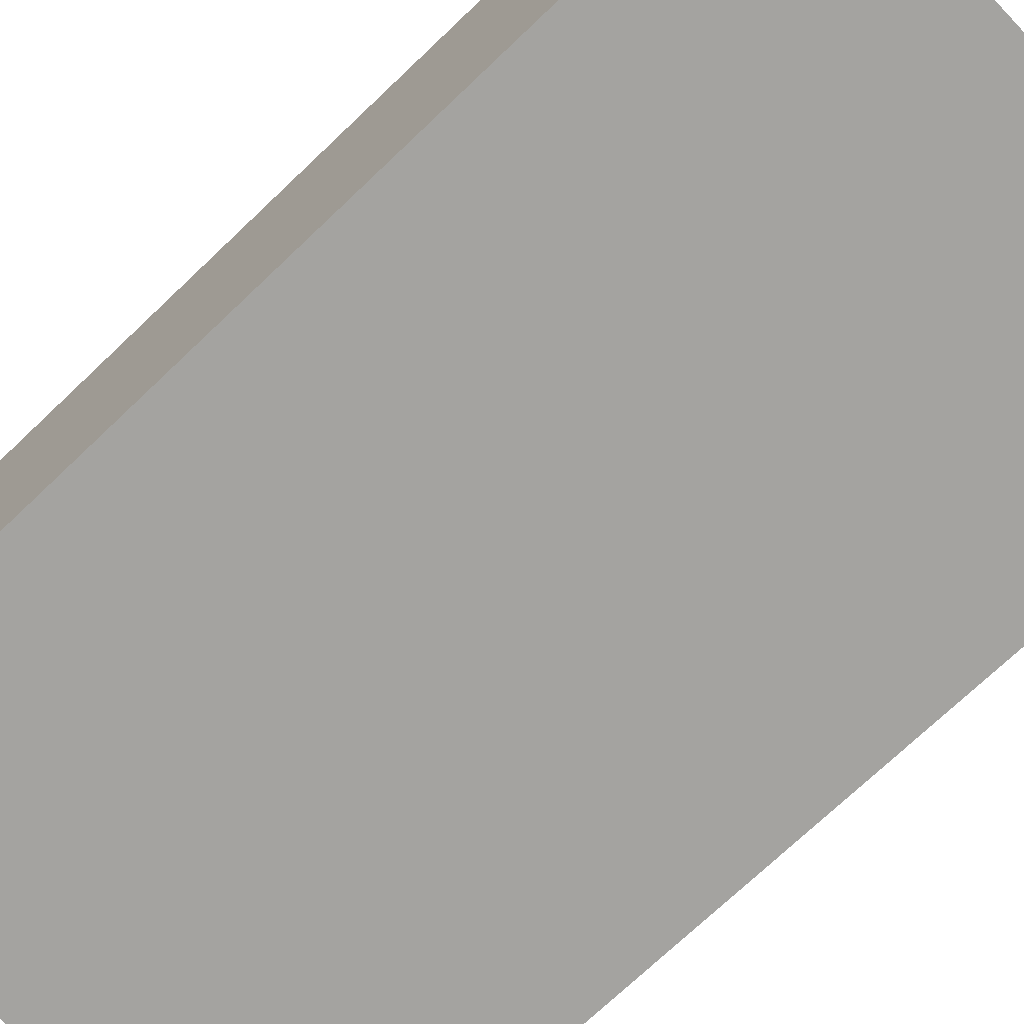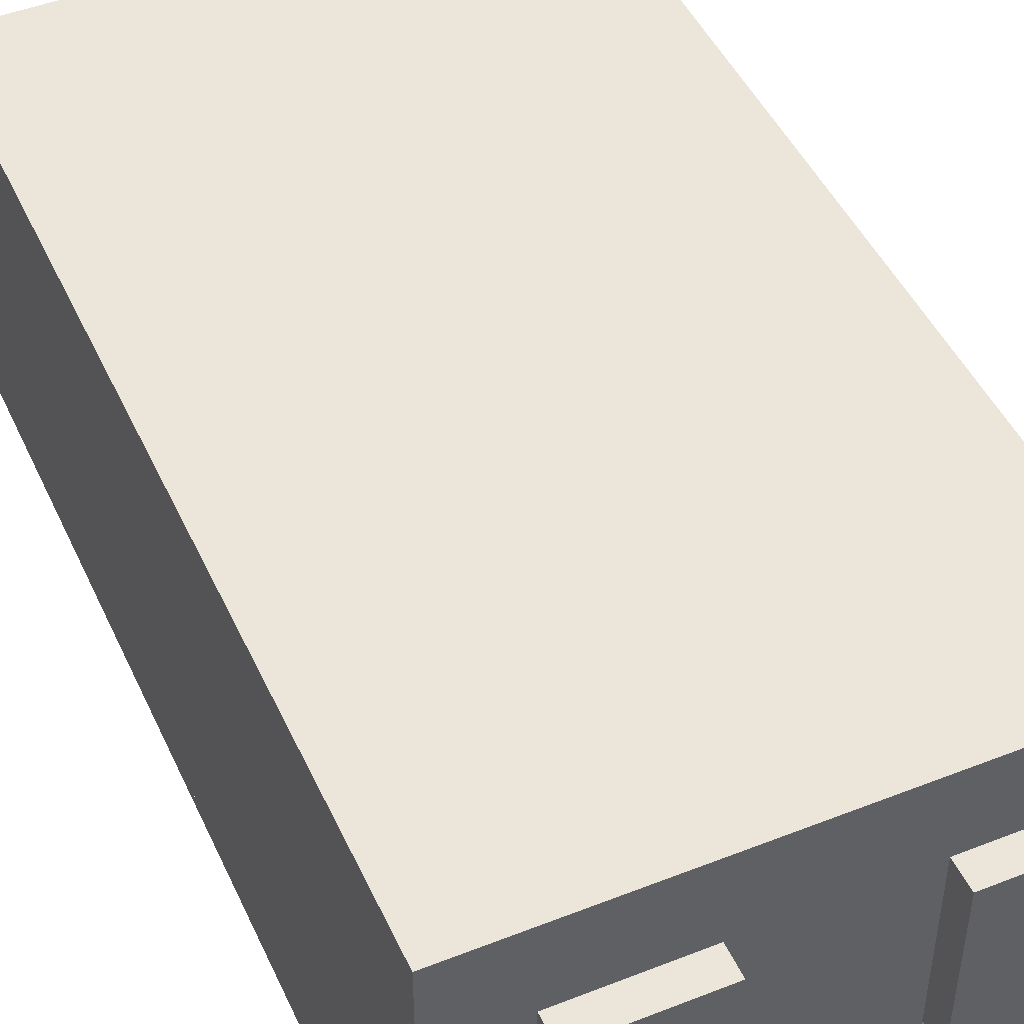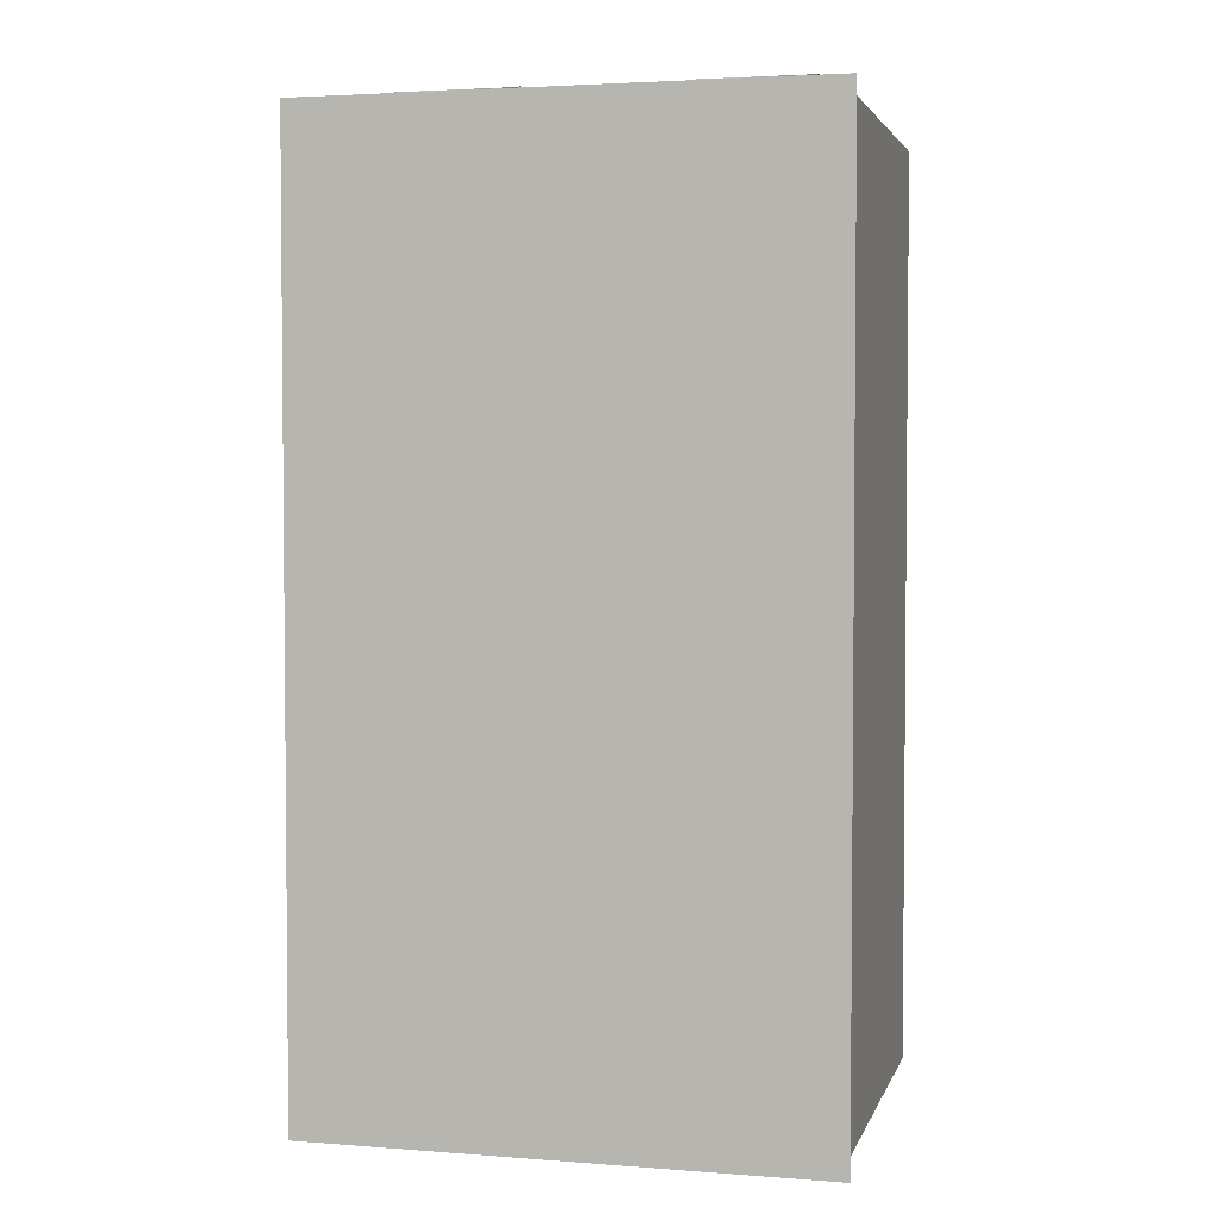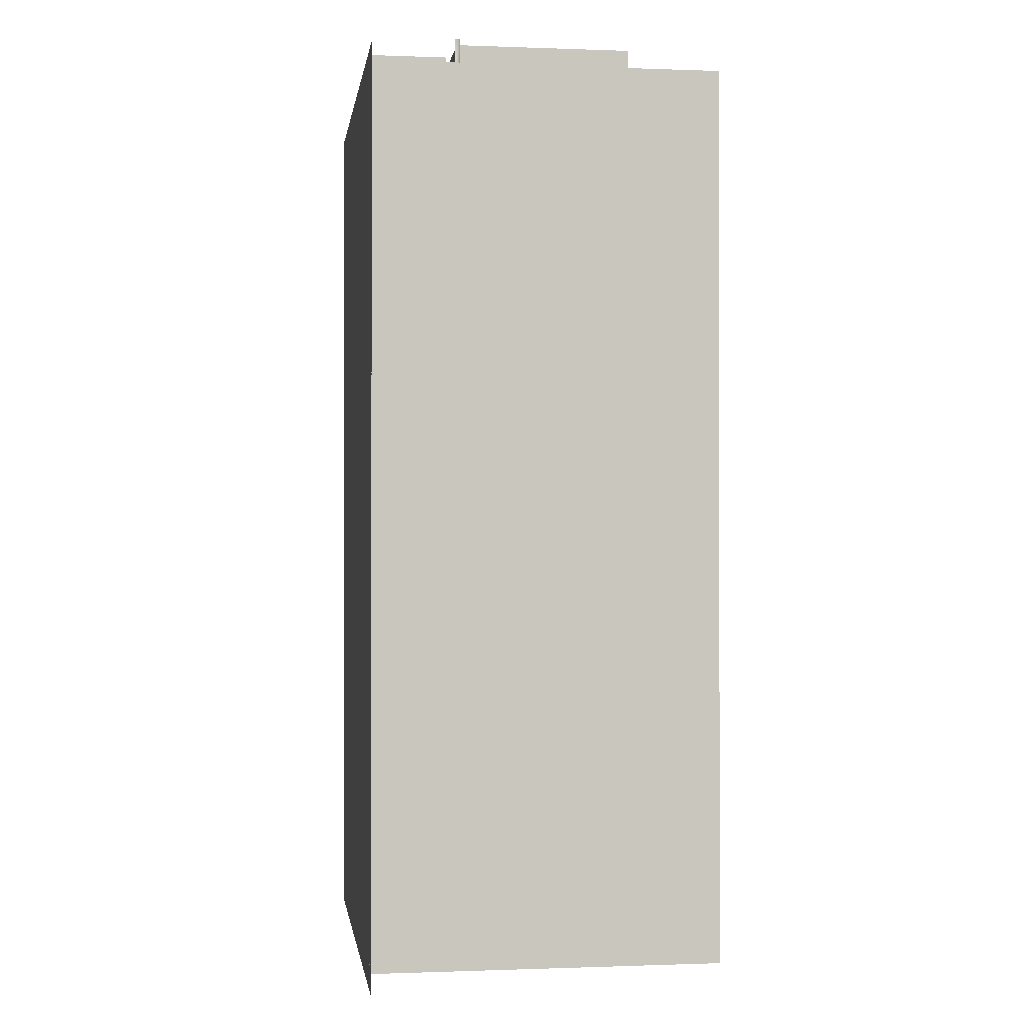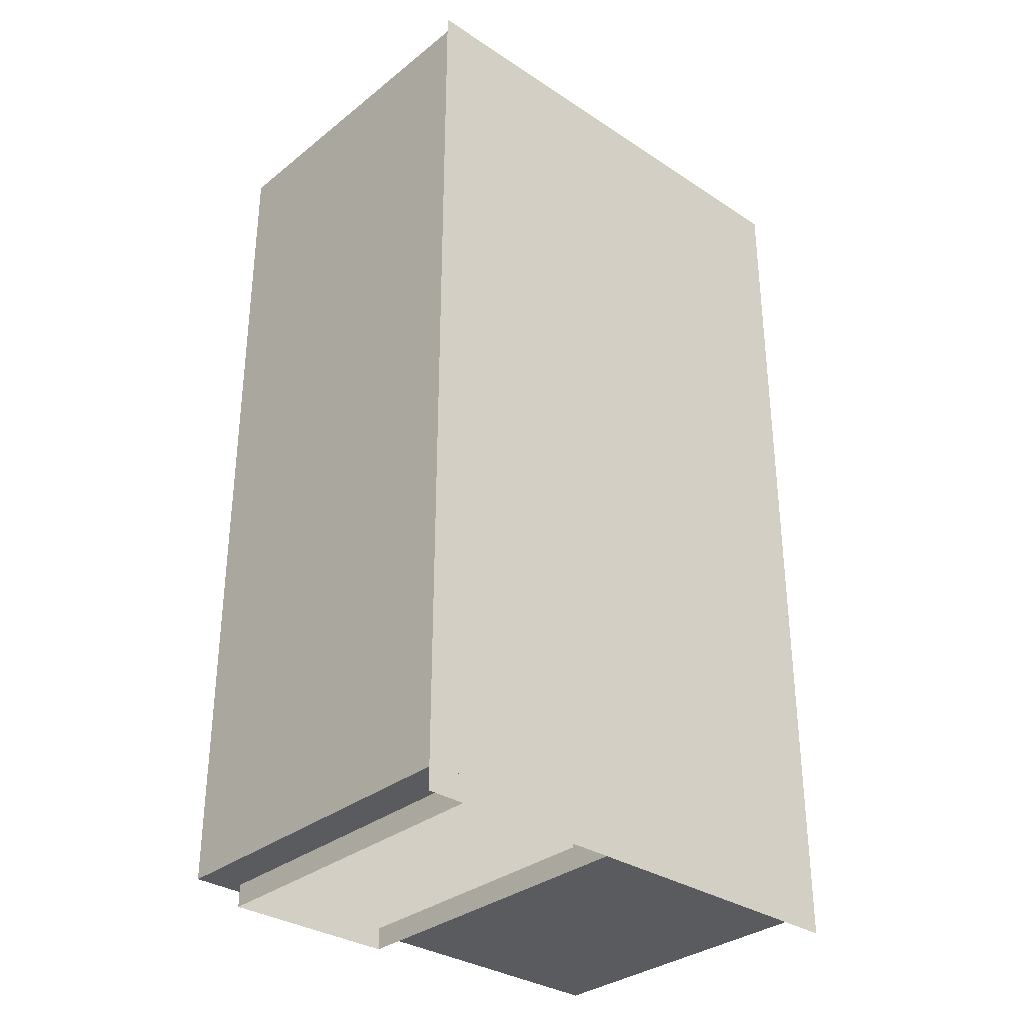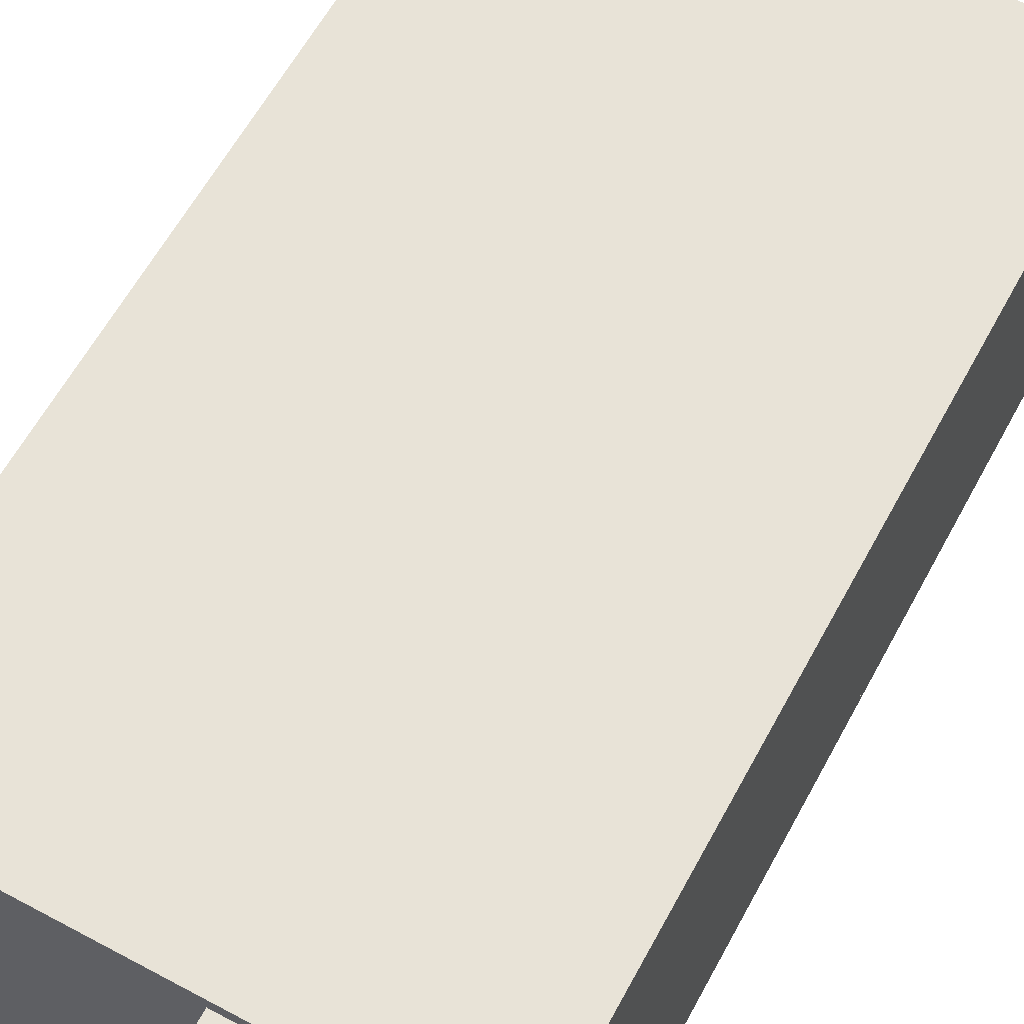
<metadata>
{"format":"obj","ext":"obj","renderer":"f3d","projection":"perspective","resolution":1024,"background":"white","views":[{"elev":-72.8,"azim":133.6,"up":"+Y"},{"elev":47.0,"azim":-24.0,"up":"+Y"},{"elev":3.3,"azim":14.4,"up":"+Z"},{"elev":-0.4,"azim":82.1,"up":"+Z"},{"elev":-32.5,"azim":-42.4,"up":"+Z"},{"elev":61.8,"azim":-151.5,"up":"+Y"}]}
</metadata>
<code>
o Plane.002
v -15.52 -13.36 23.59
v -20.62 -13.36 23.59
v -15.52 -13.36 14.51
v -20.62 -13.36 14.51
v -15.52 -13.36 23.41
v -20.62 -13.36 23.41
v -18.78 -13.36 23.41
v -18.48 -13.36 14.51
v -20.23 -10.04 14.51
v -18.48 -10.04 14.51
v -20.62 -9.886 14.51
v -15.52 -9.886 14.51
v -19.77 -12.57 23.41
v -18.78 -12.57 23.41
v -15.52 -9.886 23.41
v -20.62 -9.886 23.41
v -18.68 -10.72 23.41
v -19.87 -10.72 23.41
v -19.87 -12.47 23.7
v -18.68 -12.47 23.7
v -18.68 -10.72 23.7
v -19.87 -10.72 23.7
v -16.09 -12.57 23.41
v -17.07 -12.57 23.41
v -15.99 -10.72 23.41
v -17.17 -10.72 23.41
v -17.17 -12.47 23.7
v -15.99 -12.47 23.7
v -15.99 -10.72 23.7
v -17.17 -10.72 23.7
v -17.07 -13.36 23.41
v -19.87 -13.36 23.41
v -18.68 -13.36 23.41
v -19.87 -12.47 23.41
v -18.68 -12.47 23.41
v -15.99 -12.47 23.41
v -17.17 -12.47 23.41
v -15.99 -13.36 23.41
v -17.17 -13.36 23.41
v -19.77 -13.36 23.59
v -18.78 -13.36 23.59
v -19.77 -12.57 23.59
v -18.78 -12.57 23.59
v -16.09 -12.57 23.59
v -17.07 -12.57 23.59
v -16.09 -13.36 23.59
v -17.07 -13.36 23.59
v -18.86 -13.17 23.48
v -18.86 -12.67 23.48
v -18.86 -13.17 23.59
v -18.86 -12.67 23.59
v -19.7 -13.17 23.48
v -19.7 -12.67 23.48
v -19.7 -13.17 23.59
v -19.7 -12.67 23.59
v -16.16 -13.17 23.48
v -16.16 -12.67 23.48
v -16.16 -13.17 23.59
v -16.16 -12.67 23.59
v -17 -13.17 23.48
v -17 -12.67 23.48
v -17 -13.17 23.59
v -17 -12.67 23.59
v -20.59 -13.36 23.41
v -20.59 -13.36 23.38
v -20.59 -13.25 23.38
v -19.77 -13.36 23.41
v -19.77 -13.25 23.41
v -19.77 -13.36 23.38
v -19.77 -13.25 23.38
v -15.52 -13.25 14.51
v -15.52 -13.36 14.54
v -18.48 -13.25 14.51
v -18.48 -13.36 14.54
v -18.48 -13.25 14.54
v -15.56 -13.36 14.54
v -15.56 -13.25 14.54
v -15.52 -13.25 14.54
v -15.56 -13.36 23.41
v -15.56 -13.25 23.41
v -15.52 -13.25 23.41
v -20.62 -13.25 14.51
v -20.59 -13.36 14.51
v -20.62 -13.25 23.41
v -20.23 -13.36 14.28
v -20.59 -13.25 23.41
v -18.48 -10.04 14.28
v -18.78 -13.25 23.41
v -18.78 -13.36 23.38
v -18.78 -13.25 23.38
v -20.23 -10.04 14.28
v -17.07 -13.25 23.41
v -17.07 -13.36 23.38
v -17.07 -13.25 23.38
v -16.09 -13.36 23.41
v -16.09 -13.25 23.41
v -16.09 -13.36 23.38
v -16.09 -13.25 23.38
v -18.48 -13.36 14.28
v -15.52 -13.36 23.38
v -15.52 -13.25 23.38
v -20.59 -13.36 14.54
v -20.59 -13.25 14.54
v -20.59 -13.25 14.51
v -20.23 -13.36 14.54
v -20.23 -13.25 14.54
v -20.23 -13.36 14.51
v -20.23 -13.25 14.51
v -15.99 -12.49 23.76
v -15.99 -12.44 23.76
v -17.17 -12.49 23.76
v -17.17 -12.44 23.76
v -15.99 -12.49 23.46
v -17.17 -12.49 23.46
v -15.99 -12.52 23.4
v -17.17 -12.52 23.4
v -15.99 -12.52 23.46
v -17.17 -12.52 23.46
v -15.99 -12.49 23.4
v -15.99 -12.44 23.45
v -15.99 -12.46 23.42
v -17.17 -12.44 23.45
v -17.17 -12.49 23.4
v -17.17 -12.46 23.42
v -18.68 -12.49 23.76
v -18.68 -12.44 23.76
v -19.87 -12.49 23.76
v -19.87 -12.44 23.76
v -18.68 -12.49 23.46
v -19.87 -12.49 23.46
v -18.68 -12.52 23.4
v -19.87 -12.52 23.4
v -18.68 -12.52 23.46
v -19.87 -12.52 23.46
v -18.68 -12.49 23.4
v -18.68 -12.44 23.45
v -18.68 -12.46 23.42
v -19.87 -12.44 23.45
v -19.87 -12.49 23.4
v -19.87 -12.46 23.42
v -18.6 -10.64 23.38
v -18.6 -10.58 23.38
v -18.6 -10.64 23.41
v -18.6 -10.58 23.41
v -19.95 -10.64 23.38
v -19.95 -10.58 23.38
v -19.95 -10.64 23.41
v -19.95 -10.58 23.41
v -15.91 -10.64 23.37
v -15.91 -10.58 23.37
v -15.91 -10.64 23.41
v -15.91 -10.58 23.41
v -17.25 -10.64 23.37
v -17.25 -10.58 23.37
v -17.25 -10.64 23.41
v -17.25 -10.58 23.41
v -18.63 -12.43 23.37
v -18.73 -12.43 23.37
v -18.63 -10.63 23.37
v -18.73 -10.63 23.37
v -18.75 -12.43 23.37
v -18.84 -12.43 23.37
v -18.75 -10.63 23.37
v -18.84 -10.63 23.37
v -18.86 -12.43 23.37
v -18.96 -12.43 23.37
v -18.86 -10.63 23.37
v -18.96 -10.63 23.37
v -18.98 -12.43 23.37
v -19.08 -12.43 23.37
v -18.98 -10.63 23.37
v -19.08 -10.63 23.37
v -19.1 -12.43 23.37
v -19.2 -12.43 23.37
v -19.1 -10.63 23.37
v -19.2 -10.63 23.37
v -19.22 -12.43 23.37
v -19.32 -12.43 23.37
v -19.22 -10.63 23.37
v -19.32 -10.63 23.37
v -19.34 -12.43 23.37
v -19.44 -12.43 23.37
v -19.34 -10.63 23.37
v -19.44 -10.63 23.37
v -19.46 -12.43 23.37
v -19.56 -12.43 23.37
v -19.46 -10.63 23.37
v -19.56 -10.63 23.37
v -19.58 -12.43 23.37
v -19.68 -12.43 23.37
v -19.58 -10.63 23.37
v -19.68 -10.63 23.37
v -19.7 -12.43 23.37
v -19.8 -12.43 23.37
v -19.7 -10.63 23.37
v -19.8 -10.63 23.37
v -19.82 -12.43 23.37
v -19.92 -12.43 23.37
v -19.82 -10.63 23.37
v -19.92 -10.63 23.37
v -15.94 -12.43 23.37
v -16.04 -12.43 23.37
v -15.94 -10.63 23.37
v -16.04 -10.63 23.37
v -16.06 -12.43 23.37
v -16.16 -12.43 23.37
v -16.06 -10.63 23.37
v -16.16 -10.63 23.37
v -16.18 -12.43 23.37
v -16.27 -12.43 23.37
v -16.18 -10.63 23.37
v -16.27 -10.63 23.37
v -16.29 -12.43 23.37
v -16.39 -12.43 23.37
v -16.29 -10.63 23.37
v -16.39 -10.63 23.37
v -16.41 -12.43 23.37
v -16.51 -12.43 23.37
v -16.41 -10.63 23.37
v -16.51 -10.63 23.37
v -16.53 -12.43 23.37
v -16.63 -12.43 23.37
v -16.53 -10.63 23.37
v -16.63 -10.63 23.37
v -16.65 -12.43 23.37
v -16.75 -12.43 23.37
v -16.65 -10.63 23.37
v -16.75 -10.63 23.37
v -16.77 -12.43 23.37
v -16.87 -12.43 23.37
v -16.77 -10.63 23.37
v -16.87 -10.63 23.37
v -16.89 -12.43 23.37
v -16.99 -12.43 23.37
v -16.89 -10.63 23.37
v -16.99 -10.63 23.37
v -17.01 -12.43 23.37
v -17.11 -12.43 23.37
v -17.01 -10.63 23.37
v -17.11 -10.63 23.37
v -17.13 -12.43 23.37
v -17.23 -12.43 23.37
v -17.13 -10.63 23.37
v -17.23 -10.63 23.37
v -15.99 -12.43 23.39
v -16.09 -12.43 23.39
v -15.99 -10.63 23.39
v -16.09 -10.63 23.39
v -16.11 -12.43 23.39
v -16.21 -12.43 23.39
v -16.11 -10.63 23.39
v -16.21 -10.63 23.39
v -16.23 -12.43 23.39
v -16.33 -12.43 23.39
v -16.23 -10.63 23.39
v -16.33 -10.63 23.39
v -16.34 -12.43 23.39
v -16.44 -12.43 23.39
v -16.34 -10.63 23.39
v -16.44 -10.63 23.39
v -16.46 -12.43 23.39
v -16.56 -12.43 23.39
v -16.46 -10.63 23.39
v -16.56 -10.63 23.39
v -16.58 -12.43 23.39
v -16.68 -12.43 23.39
v -16.58 -10.63 23.39
v -16.68 -10.63 23.39
v -16.7 -12.43 23.39
v -16.8 -12.43 23.39
v -16.7 -10.63 23.39
v -16.8 -10.63 23.39
v -16.82 -12.43 23.39
v -16.92 -12.43 23.39
v -16.82 -10.63 23.39
v -16.92 -10.63 23.39
v -16.94 -12.43 23.39
v -17.04 -12.43 23.39
v -16.94 -10.63 23.39
v -17.04 -10.63 23.39
v -17.06 -12.43 23.39
v -17.16 -12.43 23.39
v -17.06 -10.63 23.39
v -17.16 -10.63 23.39
v -18.68 -12.43 23.39
v -18.78 -12.43 23.39
v -18.68 -10.63 23.39
v -18.78 -10.63 23.39
v -18.8 -12.43 23.39
v -18.89 -12.43 23.39
v -18.8 -10.63 23.39
v -18.89 -10.63 23.39
v -18.91 -12.43 23.39
v -19.01 -12.43 23.39
v -18.91 -10.63 23.39
v -19.01 -10.63 23.39
v -19.03 -12.43 23.39
v -19.13 -12.43 23.39
v -19.03 -10.63 23.39
v -19.13 -10.63 23.39
v -19.15 -12.43 23.39
v -19.25 -12.43 23.39
v -19.15 -10.63 23.39
v -19.25 -10.63 23.39
v -19.27 -12.43 23.39
v -19.37 -12.43 23.39
v -19.27 -10.63 23.39
v -19.37 -10.63 23.39
v -19.39 -12.43 23.39
v -19.49 -12.43 23.39
v -19.39 -10.63 23.39
v -19.49 -10.63 23.39
v -19.51 -12.43 23.39
v -19.61 -12.43 23.39
v -19.51 -10.63 23.39
v -19.61 -10.63 23.39
v -19.63 -12.43 23.39
v -19.73 -12.43 23.39
v -19.63 -10.63 23.39
v -19.73 -10.63 23.39
v -19.75 -12.43 23.39
v -19.85 -12.43 23.39
v -19.75 -10.63 23.39
v -19.85 -10.63 23.39
v -15.52 -13.36 14.28
v -20.62 -13.36 14.28
f 3 4 2 1
f 31 24 45 47
f 14 7 41 43
f 4 107 9
f 8 3 10
f 12 11 9 10
f 13 14 43 42
f 32 6 34
f 5 38 36
f 17 18 16
f 26 17 16 15
f 6 4 11 16
f 34 6 16 18
f 3 5 15 12
f 26 15 25
f 15 5 36 25
f 4 9 11
f 10 3 12
f 35 34 19 20
f 17 35 20 21
f 34 18 22 19
f 18 17 21 22
f 20 19 22 21
f 37 35 17 26
f 26 25 29 30
f 25 36 28 29
f 37 26 30 27
f 36 37 27 28
f 27 30 29 28
f 37 39 33 35
f 44 46 47 45
f 13 67 32 34
f 7 14 35 33
f 23 24 37 36
f 14 13 34 35
f 95 23 36 38
f 41 40 42 43
f 24 31 39 37
f 23 95 46 44
f 24 23 44 45
f 67 13 42 40
f 48 49 51 50
f 54 55 53 52
f 52 53 49 48
f 50 54 52 48
f 55 51 49 53
f 56 57 59 58
f 62 63 61 60
f 60 61 57 56
f 58 62 60 56
f 63 59 57 61
f 64 86 66 65
f 65 66 70 69
f 69 70 68 67
f 70 66 86 68
f 72 78 75 74
f 74 75 73 8
f 75 78 71 73
f 79 80 77 76
f 81 78 77 80
f 83 104 86 64
f 86 104 82 84
f 7 88 90 89
f 89 90 94 93
f 93 94 92 31
f 94 90 88 92
f 95 96 98 97
f 97 98 101 100
f 101 98 96 81
f 107 108 106 105
f 105 106 103 102
f 108 104 103 106
f 119 113 117 115
f 113 114 118 117
f 114 123 116 118
f 117 118 116 115
f 112 110 120 122
f 111 112 122 114
f 113 120 110 109
f 119 121 113
f 121 120 113
f 122 124 114
f 124 123 114
f 122 120 121 124
f 124 121 119 123
f 123 119 115 116
f 135 129 133 131
f 129 130 134 133
f 130 139 132 134
f 133 134 132 131
f 128 126 136 138
f 127 128 138 130
f 129 136 126 125
f 135 137 129
f 137 136 129
f 138 140 130
f 140 139 130
f 138 136 137 140
f 140 137 135 139
f 139 135 131 132
f 141 142 144 143
f 147 148 146 145
f 145 146 142 141
f 143 147 145 141
f 148 144 142 146
f 149 150 152 151
f 155 156 154 153
f 153 154 150 149
f 151 155 153 149
f 156 152 150 154
f 157 158 160 159
f 161 162 164 163
f 165 166 168 167
f 169 170 172 171
f 173 174 176 175
f 177 178 180 179
f 181 182 184 183
f 185 186 188 187
f 189 190 192 191
f 193 194 196 195
f 197 198 200 199
f 201 202 204 203
f 205 206 208 207
f 209 210 212 211
f 213 214 216 215
f 217 218 220 219
f 221 222 224 223
f 225 226 228 227
f 229 230 232 231
f 233 234 236 235
f 237 238 240 239
f 241 242 244 243
f 245 246 248 247
f 249 250 252 251
f 253 254 256 255
f 257 258 260 259
f 261 262 264 263
f 265 266 268 267
f 269 270 272 271
f 273 274 276 275
f 277 278 280 279
f 281 282 284 283
f 285 286 288 287
f 289 290 292 291
f 293 294 296 295
f 297 298 300 299
f 301 302 304 303
f 305 306 308 307
f 309 310 312 311
f 313 314 316 315
f 317 318 320 319
f 321 322 324 323
f 9 107 85 91
f 8 10 87 99
f 10 9 91 87
f 4 3 325 326
f 15 16 11 12

</code>
